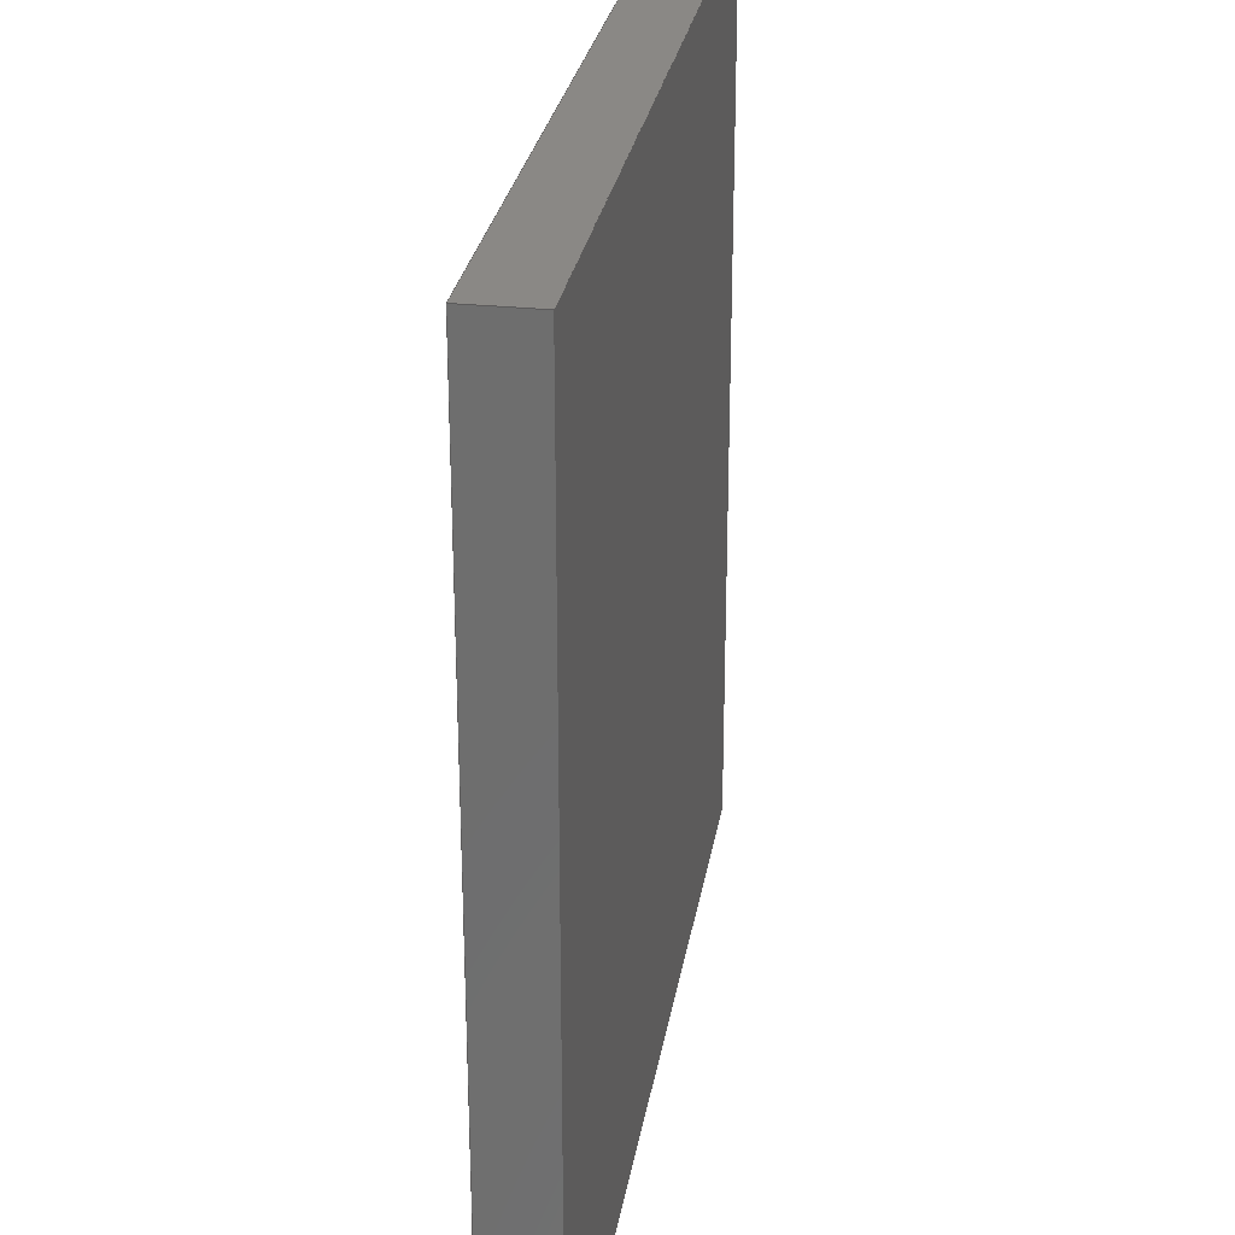
<metadata>
{"format":"step","ext":"step","renderer":"f3d","projection":"perspective","resolution":1024,"background":"white","views":[{"elev":27.8,"azim":-80.8,"up":"+Y"}]}
</metadata>
<code>
ISO-10303-21;
DATA;

/**********************************************************
 * This defines the units and tolerances for the file. It
 * is always the same, independent of the actual data.
 **********************************************************/
#1=(
LENGTH_UNIT()
NAMED_UNIT(*)
SI_UNIT(.MILLI.,.METRE.)
);
#2=(
NAMED_UNIT(*)
PLANE_ANGLE_UNIT()
SI_UNIT($,.RADIAN.)
);
#3=(
NAMED_UNIT(*)
SI_UNIT($,.STERADIAN.)
SOLID_ANGLE_UNIT()
);
#4=UNCERTAINTY_MEASURE_WITH_UNIT(LENGTH_MEASURE(0.001),#1,
'DISTANCE_ACCURACY_VALUE',
'string');
#5=(
GEOMETRIC_REPRESENTATION_CONTEXT(3)
GLOBAL_UNCERTAINTY_ASSIGNED_CONTEXT((#4))
GLOBAL_UNIT_ASSIGNED_CONTEXT((#3,#2,#1))
REPRESENTATION_CONTEXT('ID1','3D')
);
#6=SHAPE_REPRESENTATION('',(#7),#5);
#7=AXIS2_PLACEMENT_3D('',#10,#8,#9);
#8=DIRECTION('',(0,0,1));
#9=DIRECTION('',(1,0,0));
#10=CARTESIAN_POINT('',(0,0,0));

#11 = SHAPE_DEFINITION_REPRESENTATION(#12, #6);
#12 = PRODUCT_DEFINITION_SHAPE('Version', 'Test Part', #13);
#13 = PRODUCT_DEFINITION('Version', 'Test Part', #18, #14);
#14 = DESIGN_CONTEXT('3D Mechanical Parts', #17, 'design');
#15 = PRODUCT('1', 'Product', 'Test Part', (#16));
#16 = MECHANICAL_CONTEXT('3D Mechanical Parts', #17, 'mechanical');
#17 = APPLICATION_CONTEXT(
'configuration controlled 3d designs of mechanical parts and assemblies');
#18 = PRODUCT_DEFINITION_FORMATION_WITH_SPECIFIED_SOURCE('Version',
'Test Part', #15, .MADE.);

#19=(
BOUNDED_SURFACE()
B_SPLINE_SURFACE(1,1,((#20,#21),(#22,#23)),.UNSPECIFIED.,.F.,.F.,.F.)
B_SPLINE_SURFACE_WITH_KNOTS((2,2),(2,2),(0,1),(0,1),.UNSPECIFIED.)
GEOMETRIC_REPRESENTATION_ITEM()
RATIONAL_B_SPLINE_SURFACE(((1,1),(1,1)))
REPRESENTATION_ITEM('')
SURFACE()
);
#20=CARTESIAN_POINT('',(0,0,0.75));
#21=CARTESIAN_POINT('',(10,0,0.75));
#22=CARTESIAN_POINT('',(0,-10,0.75));
#23=CARTESIAN_POINT('',(10,-10,0.75));

#24=CARTESIAN_POINT('',(10,0,0.75));
#25=VERTEX_POINT('',#24);
#26=(
BOUNDED_CURVE()
B_SPLINE_CURVE(1,(#27,#28),.UNSPECIFIED.,.F.,.F.)
B_SPLINE_CURVE_WITH_KNOTS((2,2),(0,1),.UNSPECIFIED.)
CURVE()
GEOMETRIC_REPRESENTATION_ITEM()
RATIONAL_B_SPLINE_CURVE((1,1))
REPRESENTATION_ITEM('')
);
#27=CARTESIAN_POINT('',(10,0,0.75));
#28=CARTESIAN_POINT('',(10,-10,0.75));

#29=CARTESIAN_POINT('',(10,-10,0.75));
#30=VERTEX_POINT('',#29);
#31=EDGE_CURVE('',#25,#30,#26,.T.);
#32=ORIENTED_EDGE('',*,*,#31,.T.);
#33=(
BOUNDED_CURVE()
B_SPLINE_CURVE(1,(#34,#35),.UNSPECIFIED.,.F.,.F.)
B_SPLINE_CURVE_WITH_KNOTS((2,2),(0,1),.UNSPECIFIED.)
CURVE()
GEOMETRIC_REPRESENTATION_ITEM()
RATIONAL_B_SPLINE_CURVE((1,1))
REPRESENTATION_ITEM('')
);
#34=CARTESIAN_POINT('',(10,-10,0.75));
#35=CARTESIAN_POINT('',(0,-10,0.75));

#36=CARTESIAN_POINT('',(0,-10,0.75));
#37=VERTEX_POINT('',#36);
#38=EDGE_CURVE('',#30,#37,#33,.T.);
#39=ORIENTED_EDGE('',*,*,#38,.T.);
#40=(
BOUNDED_CURVE()
B_SPLINE_CURVE(1,(#41,#42),.UNSPECIFIED.,.F.,.F.)
B_SPLINE_CURVE_WITH_KNOTS((2,2),(0,1),.UNSPECIFIED.)
CURVE()
GEOMETRIC_REPRESENTATION_ITEM()
RATIONAL_B_SPLINE_CURVE((1,1))
REPRESENTATION_ITEM('')
);
#41=CARTESIAN_POINT('',(0,-10,0.75));
#42=CARTESIAN_POINT('',(0,0,0.75));

#43=CARTESIAN_POINT('',(0,0,0.75));
#44=VERTEX_POINT('',#43);
#45=EDGE_CURVE('',#37,#44,#40,.T.);
#46=ORIENTED_EDGE('',*,*,#45,.T.);
#47=(
BOUNDED_CURVE()
B_SPLINE_CURVE(1,(#48,#49),.UNSPECIFIED.,.F.,.F.)
B_SPLINE_CURVE_WITH_KNOTS((2,2),(0,1),.UNSPECIFIED.)
CURVE()
GEOMETRIC_REPRESENTATION_ITEM()
RATIONAL_B_SPLINE_CURVE((1,1))
REPRESENTATION_ITEM('')
);
#48=CARTESIAN_POINT('',(0,0,0.75));
#49=CARTESIAN_POINT('',(10,0,0.75));

#50=EDGE_CURVE('',#44,#25,#47,.T.);
#51=ORIENTED_EDGE('',*,*,#50,.T.);
#52=EDGE_LOOP('',(#32,#39,#46,#51));
#53=FACE_OUTER_BOUND('',#52,.T.);
#54=ADVANCED_FACE('',(#53),#19,.T.);
#55=COLOUR_RGB('',0.39,0.39,0.39);
#56=FILL_AREA_STYLE_COLOUR('',#55);
#57=FILL_AREA_STYLE('',(#56));
#58=SURFACE_STYLE_FILL_AREA(#57);
#59=SURFACE_STYLE_TRANSPARENT(0);
#60=SURFACE_STYLE_RENDERING_WITH_PROPERTIES(.NORMAL_SHADING.,#55,(#59));
#61=SURFACE_SIDE_STYLE('',(#58, #60));
#62=SURFACE_STYLE_USAGE(.BOTH.,#61);
#63=PRESENTATION_STYLE_ASSIGNMENT((#62));
#64=STYLED_ITEM('',(#63),#54);

#65=(
BOUNDED_SURFACE()
B_SPLINE_SURFACE(1,1,((#66,#67),(#68,#69)),.UNSPECIFIED.,.F.,.F.,.F.)
B_SPLINE_SURFACE_WITH_KNOTS((2,2),(2,2),(0,1),(0,1),.UNSPECIFIED.)
GEOMETRIC_REPRESENTATION_ITEM()
RATIONAL_B_SPLINE_SURFACE(((1,1),(1,1)))
REPRESENTATION_ITEM('')
SURFACE()
);
#66=CARTESIAN_POINT('',(10,0,0));
#67=CARTESIAN_POINT('',(0,0,0));
#68=CARTESIAN_POINT('',(10,-10,0));
#69=CARTESIAN_POINT('',(0,-10,0));

#70=CARTESIAN_POINT('',(10,0,0));
#71=VERTEX_POINT('',#70);
#72=(
BOUNDED_CURVE()
B_SPLINE_CURVE(1,(#73,#74),.UNSPECIFIED.,.F.,.F.)
B_SPLINE_CURVE_WITH_KNOTS((2,2),(0,1),.UNSPECIFIED.)
CURVE()
GEOMETRIC_REPRESENTATION_ITEM()
RATIONAL_B_SPLINE_CURVE((1,1))
REPRESENTATION_ITEM('')
);
#73=CARTESIAN_POINT('',(10,0,0));
#74=CARTESIAN_POINT('',(0,0,0));

#75=CARTESIAN_POINT('',(0,0,0));
#76=VERTEX_POINT('',#75);
#77=EDGE_CURVE('',#71,#76,#72,.T.);
#78=ORIENTED_EDGE('',*,*,#77,.T.);
#79=(
BOUNDED_CURVE()
B_SPLINE_CURVE(1,(#80,#81),.UNSPECIFIED.,.F.,.F.)
B_SPLINE_CURVE_WITH_KNOTS((2,2),(0,1),.UNSPECIFIED.)
CURVE()
GEOMETRIC_REPRESENTATION_ITEM()
RATIONAL_B_SPLINE_CURVE((1,1))
REPRESENTATION_ITEM('')
);
#80=CARTESIAN_POINT('',(0,0,0));
#81=CARTESIAN_POINT('',(0,-10,0));

#82=CARTESIAN_POINT('',(0,-10,0));
#83=VERTEX_POINT('',#82);
#84=EDGE_CURVE('',#76,#83,#79,.T.);
#85=ORIENTED_EDGE('',*,*,#84,.T.);
#86=(
BOUNDED_CURVE()
B_SPLINE_CURVE(1,(#87,#88),.UNSPECIFIED.,.F.,.F.)
B_SPLINE_CURVE_WITH_KNOTS((2,2),(0,1),.UNSPECIFIED.)
CURVE()
GEOMETRIC_REPRESENTATION_ITEM()
RATIONAL_B_SPLINE_CURVE((1,1))
REPRESENTATION_ITEM('')
);
#87=CARTESIAN_POINT('',(0,-10,0));
#88=CARTESIAN_POINT('',(10,-10,0));

#89=CARTESIAN_POINT('',(10,-10,0));
#90=VERTEX_POINT('',#89);
#91=EDGE_CURVE('',#83,#90,#86,.T.);
#92=ORIENTED_EDGE('',*,*,#91,.T.);
#93=(
BOUNDED_CURVE()
B_SPLINE_CURVE(1,(#94,#95),.UNSPECIFIED.,.F.,.F.)
B_SPLINE_CURVE_WITH_KNOTS((2,2),(0,1),.UNSPECIFIED.)
CURVE()
GEOMETRIC_REPRESENTATION_ITEM()
RATIONAL_B_SPLINE_CURVE((1,1))
REPRESENTATION_ITEM('')
);
#94=CARTESIAN_POINT('',(10,-10,0));
#95=CARTESIAN_POINT('',(10,0,0));

#96=EDGE_CURVE('',#90,#71,#93,.T.);
#97=ORIENTED_EDGE('',*,*,#96,.T.);
#98=EDGE_LOOP('',(#78,#85,#92,#97));
#99=FACE_OUTER_BOUND('',#98,.T.);
#100=ADVANCED_FACE('',(#99),#65,.T.);
#101=COLOUR_RGB('',0.39,0.39,0.39);
#102=FILL_AREA_STYLE_COLOUR('',#101);
#103=FILL_AREA_STYLE('',(#102));
#104=SURFACE_STYLE_FILL_AREA(#103);
#105=SURFACE_STYLE_TRANSPARENT(0);
#106=SURFACE_STYLE_RENDERING_WITH_PROPERTIES(.NORMAL_SHADING.,#101,(#105));
#107=SURFACE_SIDE_STYLE('',(#104, #106));
#108=SURFACE_STYLE_USAGE(.BOTH.,#107);
#109=PRESENTATION_STYLE_ASSIGNMENT((#108));
#110=STYLED_ITEM('',(#109),#100);

#111=(
BOUNDED_SURFACE()
B_SPLINE_SURFACE(1,1,((#112,#113),(#114,#115)),.UNSPECIFIED.,.F.,.F.,.F.)
B_SPLINE_SURFACE_WITH_KNOTS((2,2),(2,2),(0,1),(0,1),.UNSPECIFIED.)
GEOMETRIC_REPRESENTATION_ITEM()
RATIONAL_B_SPLINE_SURFACE(((1,1),(1,1)))
REPRESENTATION_ITEM('')
SURFACE()
);
#112=CARTESIAN_POINT('',(10,-10,0.75));
#113=CARTESIAN_POINT('',(10,-10,0));
#114=CARTESIAN_POINT('',(0,-10,0.75));
#115=CARTESIAN_POINT('',(0,-10,0));

#116=CARTESIAN_POINT('',(10,-10,0));
#117=VERTEX_POINT('',#116);
#118=(
BOUNDED_CURVE()
B_SPLINE_CURVE(1,(#119,#120),.UNSPECIFIED.,.F.,.F.)
B_SPLINE_CURVE_WITH_KNOTS((2,2),(0,1),.UNSPECIFIED.)
CURVE()
GEOMETRIC_REPRESENTATION_ITEM()
RATIONAL_B_SPLINE_CURVE((1,1))
REPRESENTATION_ITEM('')
);
#119=CARTESIAN_POINT('',(10,-10,0));
#120=CARTESIAN_POINT('',(0,-10,0));

#121=CARTESIAN_POINT('',(0,-10,0));
#122=VERTEX_POINT('',#121);
#123=EDGE_CURVE('',#117,#122,#118,.T.);
#124=ORIENTED_EDGE('',*,*,#123,.T.);
#125=(
BOUNDED_CURVE()
B_SPLINE_CURVE(1,(#126,#127),.UNSPECIFIED.,.F.,.F.)
B_SPLINE_CURVE_WITH_KNOTS((2,2),(0,1),.UNSPECIFIED.)
CURVE()
GEOMETRIC_REPRESENTATION_ITEM()
RATIONAL_B_SPLINE_CURVE((1,1))
REPRESENTATION_ITEM('')
);
#126=CARTESIAN_POINT('',(0,-10,0));
#127=CARTESIAN_POINT('',(0,-10,0.75));

#128=CARTESIAN_POINT('',(0,-10,0.75));
#129=VERTEX_POINT('',#128);
#130=EDGE_CURVE('',#122,#129,#125,.T.);
#131=ORIENTED_EDGE('',*,*,#130,.T.);
#132=(
BOUNDED_CURVE()
B_SPLINE_CURVE(1,(#133,#134),.UNSPECIFIED.,.F.,.F.)
B_SPLINE_CURVE_WITH_KNOTS((2,2),(0,1),.UNSPECIFIED.)
CURVE()
GEOMETRIC_REPRESENTATION_ITEM()
RATIONAL_B_SPLINE_CURVE((1,1))
REPRESENTATION_ITEM('')
);
#133=CARTESIAN_POINT('',(0,-10,0.75));
#134=CARTESIAN_POINT('',(10,-10,0.75));

#135=CARTESIAN_POINT('',(10,-10,0.75));
#136=VERTEX_POINT('',#135);
#137=EDGE_CURVE('',#129,#136,#132,.T.);
#138=ORIENTED_EDGE('',*,*,#137,.T.);
#139=(
BOUNDED_CURVE()
B_SPLINE_CURVE(1,(#140,#141),.UNSPECIFIED.,.F.,.F.)
B_SPLINE_CURVE_WITH_KNOTS((2,2),(0,1),.UNSPECIFIED.)
CURVE()
GEOMETRIC_REPRESENTATION_ITEM()
RATIONAL_B_SPLINE_CURVE((1,1))
REPRESENTATION_ITEM('')
);
#140=CARTESIAN_POINT('',(10,-10,0.75));
#141=CARTESIAN_POINT('',(10,-10,0));

#142=EDGE_CURVE('',#136,#117,#139,.T.);
#143=ORIENTED_EDGE('',*,*,#142,.T.);
#144=EDGE_LOOP('',(#124,#131,#138,#143));
#145=FACE_OUTER_BOUND('',#144,.T.);
#146=ADVANCED_FACE('',(#145),#111,.T.);
#147=COLOUR_RGB('',0.39,0.39,0.39);
#148=FILL_AREA_STYLE_COLOUR('',#147);
#149=FILL_AREA_STYLE('',(#148));
#150=SURFACE_STYLE_FILL_AREA(#149);
#151=SURFACE_STYLE_TRANSPARENT(0);
#152=SURFACE_STYLE_RENDERING_WITH_PROPERTIES(.NORMAL_SHADING.,#147,(#151));
#153=SURFACE_SIDE_STYLE('',(#150, #152));
#154=SURFACE_STYLE_USAGE(.BOTH.,#153);
#155=PRESENTATION_STYLE_ASSIGNMENT((#154));
#156=STYLED_ITEM('',(#155),#146);

#157=(
BOUNDED_SURFACE()
B_SPLINE_SURFACE(1,1,((#158,#159),(#160,#161)),.UNSPECIFIED.,.F.,.F.,.F.)
B_SPLINE_SURFACE_WITH_KNOTS((2,2),(2,2),(0,1),(0,1),.UNSPECIFIED.)
GEOMETRIC_REPRESENTATION_ITEM()
RATIONAL_B_SPLINE_SURFACE(((1,1),(1,1)))
REPRESENTATION_ITEM('')
SURFACE()
);
#158=CARTESIAN_POINT('',(0,-10,0.75));
#159=CARTESIAN_POINT('',(0,-10,0));
#160=CARTESIAN_POINT('',(0,0,0.75));
#161=CARTESIAN_POINT('',(0,0,0));

#162=CARTESIAN_POINT('',(0,-10,0));
#163=VERTEX_POINT('',#162);
#164=(
BOUNDED_CURVE()
B_SPLINE_CURVE(1,(#165,#166),.UNSPECIFIED.,.F.,.F.)
B_SPLINE_CURVE_WITH_KNOTS((2,2),(0,1),.UNSPECIFIED.)
CURVE()
GEOMETRIC_REPRESENTATION_ITEM()
RATIONAL_B_SPLINE_CURVE((1,1))
REPRESENTATION_ITEM('')
);
#165=CARTESIAN_POINT('',(0,-10,0));
#166=CARTESIAN_POINT('',(0,0,0));

#167=CARTESIAN_POINT('',(0,0,0));
#168=VERTEX_POINT('',#167);
#169=EDGE_CURVE('',#163,#168,#164,.T.);
#170=ORIENTED_EDGE('',*,*,#169,.T.);
#171=(
BOUNDED_CURVE()
B_SPLINE_CURVE(1,(#172,#173),.UNSPECIFIED.,.F.,.F.)
B_SPLINE_CURVE_WITH_KNOTS((2,2),(0,1),.UNSPECIFIED.)
CURVE()
GEOMETRIC_REPRESENTATION_ITEM()
RATIONAL_B_SPLINE_CURVE((1,1))
REPRESENTATION_ITEM('')
);
#172=CARTESIAN_POINT('',(0,0,0));
#173=CARTESIAN_POINT('',(0,0,0.75));

#174=CARTESIAN_POINT('',(0,0,0.75));
#175=VERTEX_POINT('',#174);
#176=EDGE_CURVE('',#168,#175,#171,.T.);
#177=ORIENTED_EDGE('',*,*,#176,.T.);
#178=(
BOUNDED_CURVE()
B_SPLINE_CURVE(1,(#179,#180),.UNSPECIFIED.,.F.,.F.)
B_SPLINE_CURVE_WITH_KNOTS((2,2),(0,1),.UNSPECIFIED.)
CURVE()
GEOMETRIC_REPRESENTATION_ITEM()
RATIONAL_B_SPLINE_CURVE((1,1))
REPRESENTATION_ITEM('')
);
#179=CARTESIAN_POINT('',(0,0,0.75));
#180=CARTESIAN_POINT('',(0,-10,0.75));

#181=CARTESIAN_POINT('',(0,-10,0.75));
#182=VERTEX_POINT('',#181);
#183=EDGE_CURVE('',#175,#182,#178,.T.);
#184=ORIENTED_EDGE('',*,*,#183,.T.);
#185=(
BOUNDED_CURVE()
B_SPLINE_CURVE(1,(#186,#187),.UNSPECIFIED.,.F.,.F.)
B_SPLINE_CURVE_WITH_KNOTS((2,2),(0,1),.UNSPECIFIED.)
CURVE()
GEOMETRIC_REPRESENTATION_ITEM()
RATIONAL_B_SPLINE_CURVE((1,1))
REPRESENTATION_ITEM('')
);
#186=CARTESIAN_POINT('',(0,-10,0.75));
#187=CARTESIAN_POINT('',(0,-10,0));

#188=EDGE_CURVE('',#182,#163,#185,.T.);
#189=ORIENTED_EDGE('',*,*,#188,.T.);
#190=EDGE_LOOP('',(#170,#177,#184,#189));
#191=FACE_OUTER_BOUND('',#190,.T.);
#192=ADVANCED_FACE('',(#191),#157,.T.);
#193=COLOUR_RGB('',0.39,0.39,0.39);
#194=FILL_AREA_STYLE_COLOUR('',#193);
#195=FILL_AREA_STYLE('',(#194));
#196=SURFACE_STYLE_FILL_AREA(#195);
#197=SURFACE_STYLE_TRANSPARENT(0);
#198=SURFACE_STYLE_RENDERING_WITH_PROPERTIES(.NORMAL_SHADING.,#193,(#197));
#199=SURFACE_SIDE_STYLE('',(#196, #198));
#200=SURFACE_STYLE_USAGE(.BOTH.,#199);
#201=PRESENTATION_STYLE_ASSIGNMENT((#200));
#202=STYLED_ITEM('',(#201),#192);

#203=(
BOUNDED_SURFACE()
B_SPLINE_SURFACE(1,1,((#204,#205),(#206,#207)),.UNSPECIFIED.,.F.,.F.,.F.)
B_SPLINE_SURFACE_WITH_KNOTS((2,2),(2,2),(0,1),(0,1),.UNSPECIFIED.)
GEOMETRIC_REPRESENTATION_ITEM()
RATIONAL_B_SPLINE_SURFACE(((1,1),(1,1)))
REPRESENTATION_ITEM('')
SURFACE()
);
#204=CARTESIAN_POINT('',(0,0,0.75));
#205=CARTESIAN_POINT('',(0,0,0));
#206=CARTESIAN_POINT('',(10,0,0.75));
#207=CARTESIAN_POINT('',(10,0,0));

#208=CARTESIAN_POINT('',(0,0,0));
#209=VERTEX_POINT('',#208);
#210=(
BOUNDED_CURVE()
B_SPLINE_CURVE(1,(#211,#212),.UNSPECIFIED.,.F.,.F.)
B_SPLINE_CURVE_WITH_KNOTS((2,2),(0,1),.UNSPECIFIED.)
CURVE()
GEOMETRIC_REPRESENTATION_ITEM()
RATIONAL_B_SPLINE_CURVE((1,1))
REPRESENTATION_ITEM('')
);
#211=CARTESIAN_POINT('',(0,0,0));
#212=CARTESIAN_POINT('',(10,0,0));

#213=CARTESIAN_POINT('',(10,0,0));
#214=VERTEX_POINT('',#213);
#215=EDGE_CURVE('',#209,#214,#210,.T.);
#216=ORIENTED_EDGE('',*,*,#215,.T.);
#217=(
BOUNDED_CURVE()
B_SPLINE_CURVE(1,(#218,#219),.UNSPECIFIED.,.F.,.F.)
B_SPLINE_CURVE_WITH_KNOTS((2,2),(0,1),.UNSPECIFIED.)
CURVE()
GEOMETRIC_REPRESENTATION_ITEM()
RATIONAL_B_SPLINE_CURVE((1,1))
REPRESENTATION_ITEM('')
);
#218=CARTESIAN_POINT('',(10,0,0));
#219=CARTESIAN_POINT('',(10,0,0.75));

#220=CARTESIAN_POINT('',(10,0,0.75));
#221=VERTEX_POINT('',#220);
#222=EDGE_CURVE('',#214,#221,#217,.T.);
#223=ORIENTED_EDGE('',*,*,#222,.T.);
#224=(
BOUNDED_CURVE()
B_SPLINE_CURVE(1,(#225,#226),.UNSPECIFIED.,.F.,.F.)
B_SPLINE_CURVE_WITH_KNOTS((2,2),(0,1),.UNSPECIFIED.)
CURVE()
GEOMETRIC_REPRESENTATION_ITEM()
RATIONAL_B_SPLINE_CURVE((1,1))
REPRESENTATION_ITEM('')
);
#225=CARTESIAN_POINT('',(10,0,0.75));
#226=CARTESIAN_POINT('',(0,0,0.75));

#227=CARTESIAN_POINT('',(0,0,0.75));
#228=VERTEX_POINT('',#227);
#229=EDGE_CURVE('',#221,#228,#224,.T.);
#230=ORIENTED_EDGE('',*,*,#229,.T.);
#231=(
BOUNDED_CURVE()
B_SPLINE_CURVE(1,(#232,#233),.UNSPECIFIED.,.F.,.F.)
B_SPLINE_CURVE_WITH_KNOTS((2,2),(0,1),.UNSPECIFIED.)
CURVE()
GEOMETRIC_REPRESENTATION_ITEM()
RATIONAL_B_SPLINE_CURVE((1,1))
REPRESENTATION_ITEM('')
);
#232=CARTESIAN_POINT('',(0,0,0.75));
#233=CARTESIAN_POINT('',(0,0,0));

#234=EDGE_CURVE('',#228,#209,#231,.T.);
#235=ORIENTED_EDGE('',*,*,#234,.T.);
#236=EDGE_LOOP('',(#216,#223,#230,#235));
#237=FACE_OUTER_BOUND('',#236,.T.);
#238=ADVANCED_FACE('',(#237),#203,.T.);
#239=COLOUR_RGB('',0.39,0.39,0.39);
#240=FILL_AREA_STYLE_COLOUR('',#239);
#241=FILL_AREA_STYLE('',(#240));
#242=SURFACE_STYLE_FILL_AREA(#241);
#243=SURFACE_STYLE_TRANSPARENT(0);
#244=SURFACE_STYLE_RENDERING_WITH_PROPERTIES(.NORMAL_SHADING.,#239,(#243));
#245=SURFACE_SIDE_STYLE('',(#242, #244));
#246=SURFACE_STYLE_USAGE(.BOTH.,#245);
#247=PRESENTATION_STYLE_ASSIGNMENT((#246));
#248=STYLED_ITEM('',(#247),#238);

#249=(
BOUNDED_SURFACE()
B_SPLINE_SURFACE(1,1,((#250,#251),(#252,#253)),.UNSPECIFIED.,.F.,.F.,.F.)
B_SPLINE_SURFACE_WITH_KNOTS((2,2),(2,2),(0,1),(0,1),.UNSPECIFIED.)
GEOMETRIC_REPRESENTATION_ITEM()
RATIONAL_B_SPLINE_SURFACE(((1,1),(1,1)))
REPRESENTATION_ITEM('')
SURFACE()
);
#250=CARTESIAN_POINT('',(10,0,0.75));
#251=CARTESIAN_POINT('',(10,0,0));
#252=CARTESIAN_POINT('',(10,-10,0.75));
#253=CARTESIAN_POINT('',(10,-10,0));

#254=CARTESIAN_POINT('',(10,0,0));
#255=VERTEX_POINT('',#254);
#256=(
BOUNDED_CURVE()
B_SPLINE_CURVE(1,(#257,#258),.UNSPECIFIED.,.F.,.F.)
B_SPLINE_CURVE_WITH_KNOTS((2,2),(0,1),.UNSPECIFIED.)
CURVE()
GEOMETRIC_REPRESENTATION_ITEM()
RATIONAL_B_SPLINE_CURVE((1,1))
REPRESENTATION_ITEM('')
);
#257=CARTESIAN_POINT('',(10,0,0));
#258=CARTESIAN_POINT('',(10,-10,0));

#259=CARTESIAN_POINT('',(10,-10,0));
#260=VERTEX_POINT('',#259);
#261=EDGE_CURVE('',#255,#260,#256,.T.);
#262=ORIENTED_EDGE('',*,*,#261,.T.);
#263=(
BOUNDED_CURVE()
B_SPLINE_CURVE(1,(#264,#265),.UNSPECIFIED.,.F.,.F.)
B_SPLINE_CURVE_WITH_KNOTS((2,2),(0,1),.UNSPECIFIED.)
CURVE()
GEOMETRIC_REPRESENTATION_ITEM()
RATIONAL_B_SPLINE_CURVE((1,1))
REPRESENTATION_ITEM('')
);
#264=CARTESIAN_POINT('',(10,-10,0));
#265=CARTESIAN_POINT('',(10,-10,0.75));

#266=CARTESIAN_POINT('',(10,-10,0.75));
#267=VERTEX_POINT('',#266);
#268=EDGE_CURVE('',#260,#267,#263,.T.);
#269=ORIENTED_EDGE('',*,*,#268,.T.);
#270=(
BOUNDED_CURVE()
B_SPLINE_CURVE(1,(#271,#272),.UNSPECIFIED.,.F.,.F.)
B_SPLINE_CURVE_WITH_KNOTS((2,2),(0,1),.UNSPECIFIED.)
CURVE()
GEOMETRIC_REPRESENTATION_ITEM()
RATIONAL_B_SPLINE_CURVE((1,1))
REPRESENTATION_ITEM('')
);
#271=CARTESIAN_POINT('',(10,-10,0.75));
#272=CARTESIAN_POINT('',(10,0,0.75));

#273=CARTESIAN_POINT('',(10,0,0.75));
#274=VERTEX_POINT('',#273);
#275=EDGE_CURVE('',#267,#274,#270,.T.);
#276=ORIENTED_EDGE('',*,*,#275,.T.);
#277=(
BOUNDED_CURVE()
B_SPLINE_CURVE(1,(#278,#279),.UNSPECIFIED.,.F.,.F.)
B_SPLINE_CURVE_WITH_KNOTS((2,2),(0,1),.UNSPECIFIED.)
CURVE()
GEOMETRIC_REPRESENTATION_ITEM()
RATIONAL_B_SPLINE_CURVE((1,1))
REPRESENTATION_ITEM('')
);
#278=CARTESIAN_POINT('',(10,0,0.75));
#279=CARTESIAN_POINT('',(10,0,0));

#280=EDGE_CURVE('',#274,#255,#277,.T.);
#281=ORIENTED_EDGE('',*,*,#280,.T.);
#282=EDGE_LOOP('',(#262,#269,#276,#281));
#283=FACE_OUTER_BOUND('',#282,.T.);
#284=ADVANCED_FACE('',(#283),#249,.T.);
#285=COLOUR_RGB('',0.39,0.39,0.39);
#286=FILL_AREA_STYLE_COLOUR('',#285);
#287=FILL_AREA_STYLE('',(#286));
#288=SURFACE_STYLE_FILL_AREA(#287);
#289=SURFACE_STYLE_TRANSPARENT(0);
#290=SURFACE_STYLE_RENDERING_WITH_PROPERTIES(.NORMAL_SHADING.,#285,(#289));
#291=SURFACE_SIDE_STYLE('',(#288, #290));
#292=SURFACE_STYLE_USAGE(.BOTH.,#291);
#293=PRESENTATION_STYLE_ASSIGNMENT((#292));
#294=STYLED_ITEM('',(#293),#284);

#295=CLOSED_SHELL('',(#54,#100,#146,#192,#238,#284));
#296=MANIFOLD_SOLID_BREP('brep',#295);
#297=ADVANCED_BREP_SHAPE_REPRESENTATION('',(#296,#7),#5);
#298=SHAPE_REPRESENTATION_RELATIONSHIP($,$,#6,#297);

ENDSEC;

END-ISO-10303-21;

</code>
